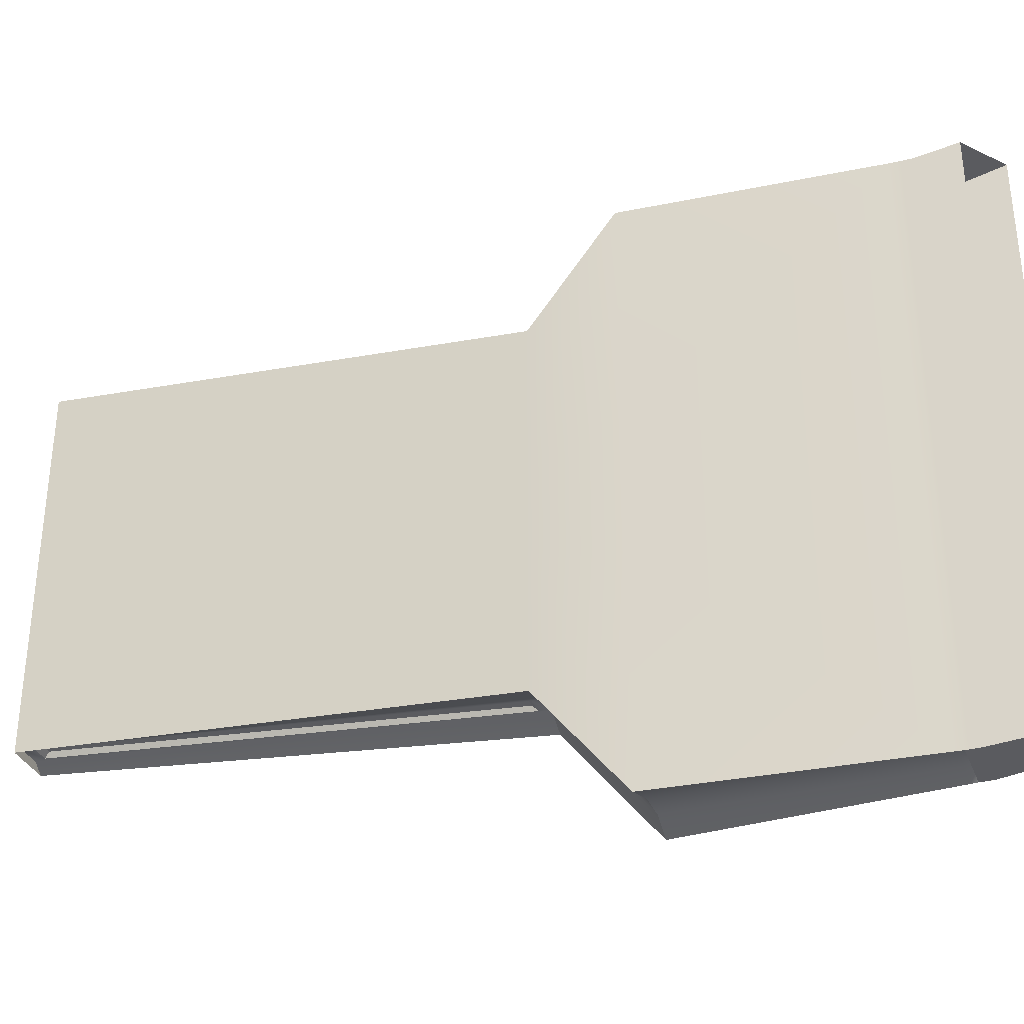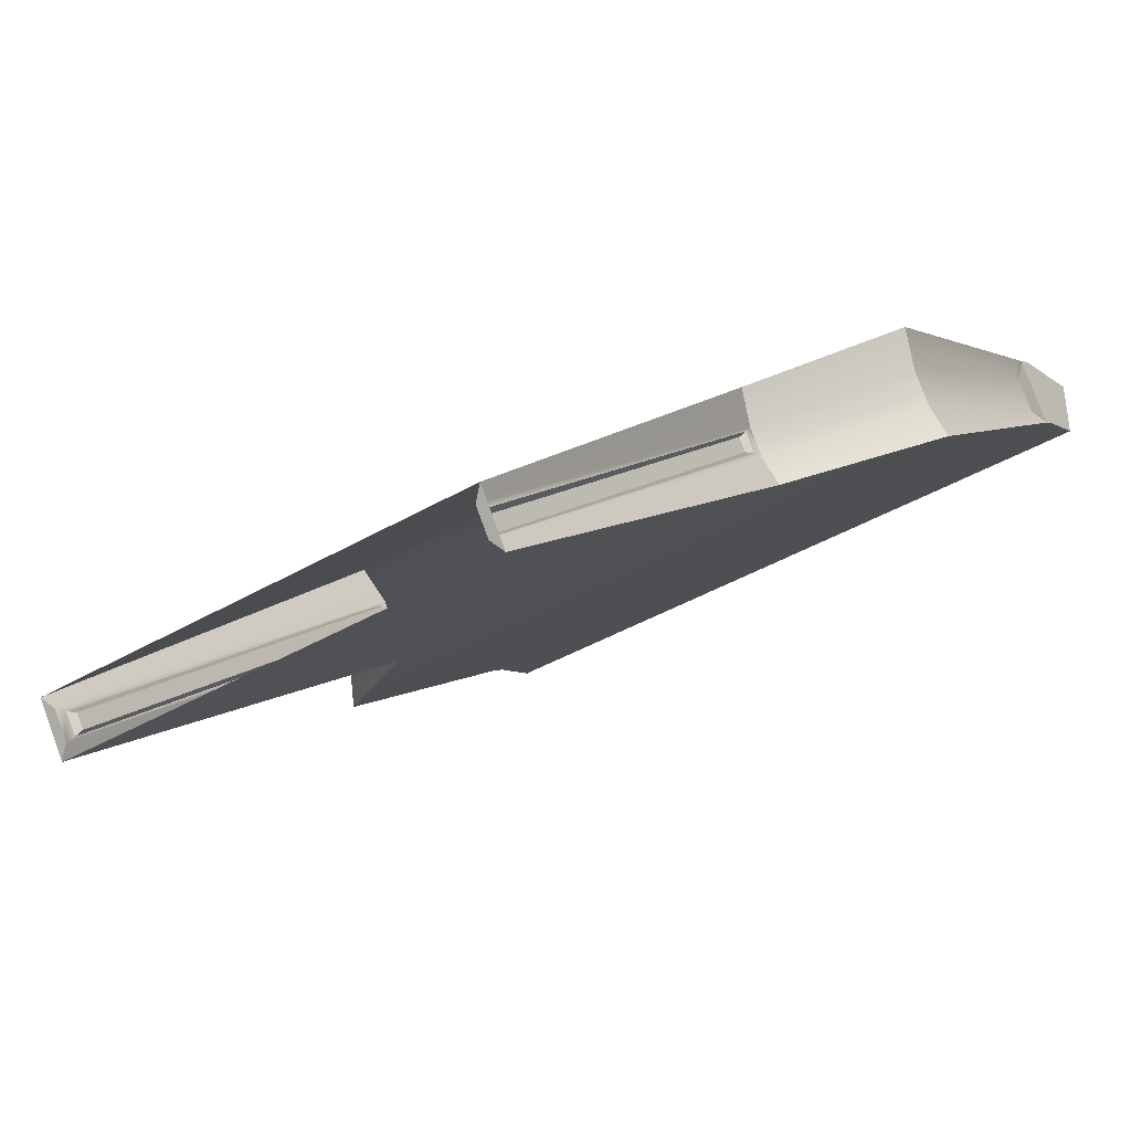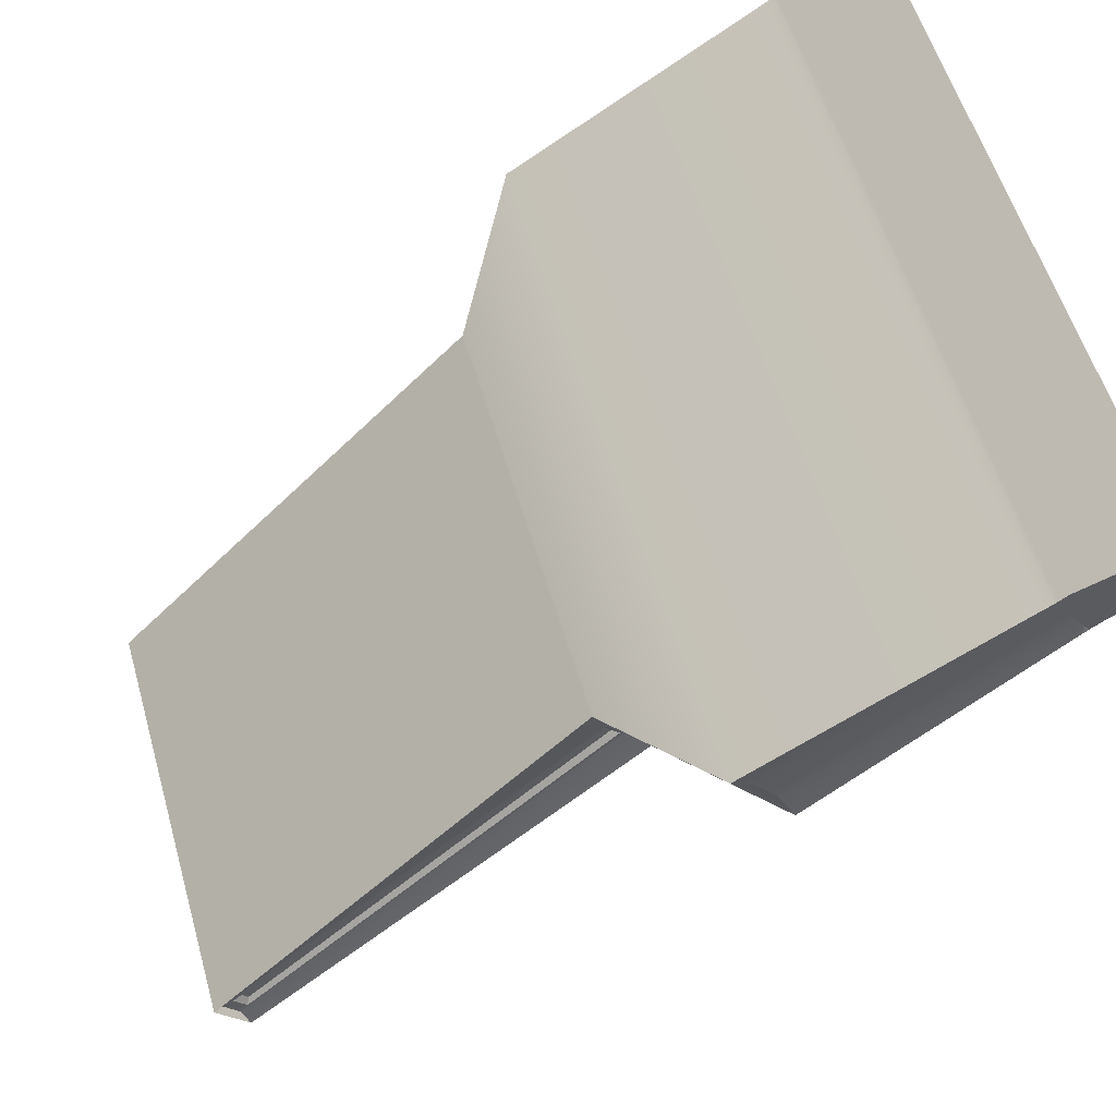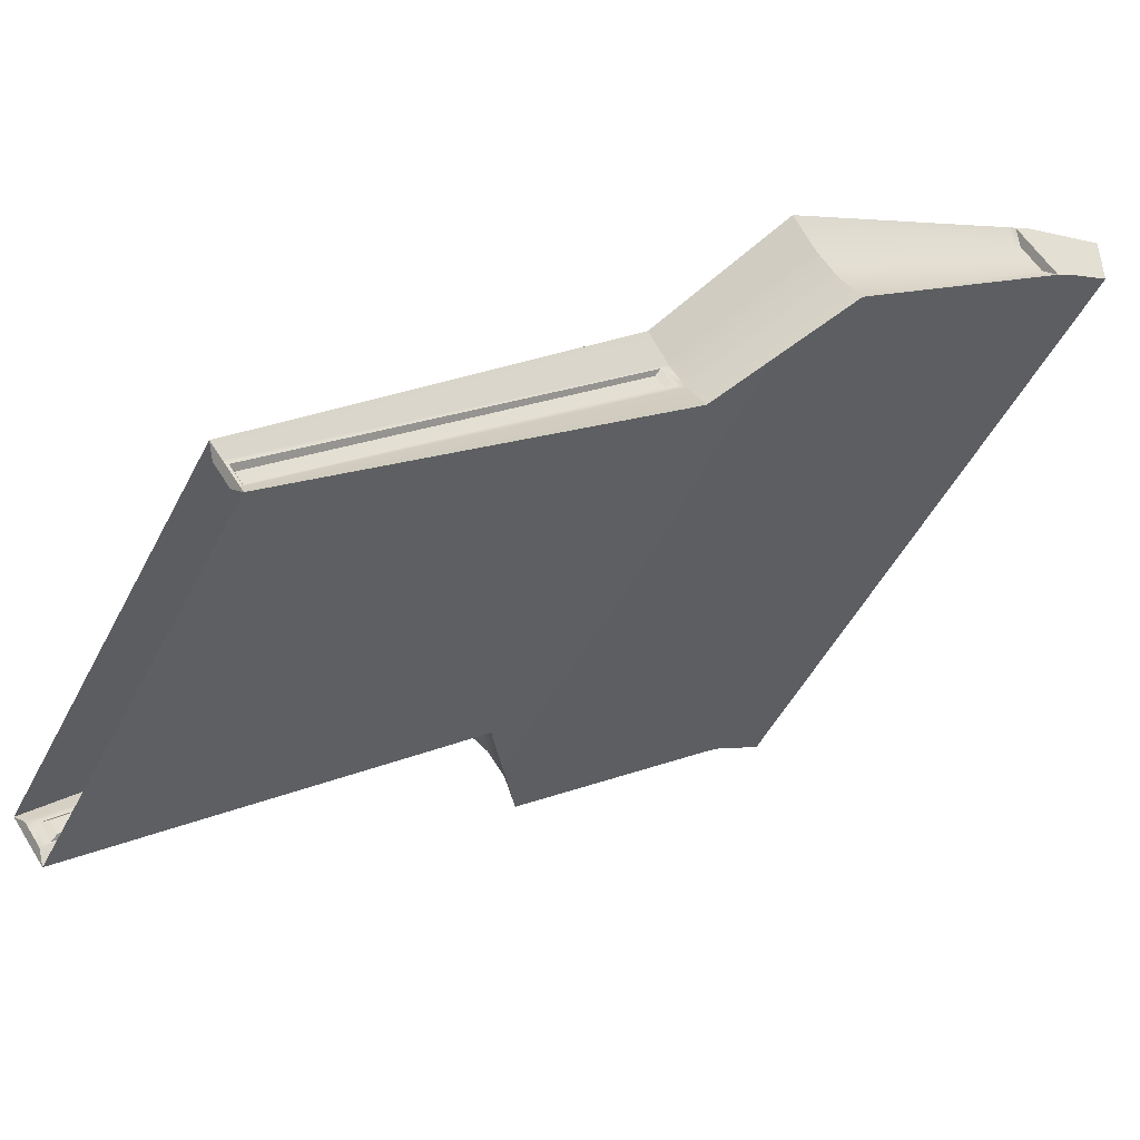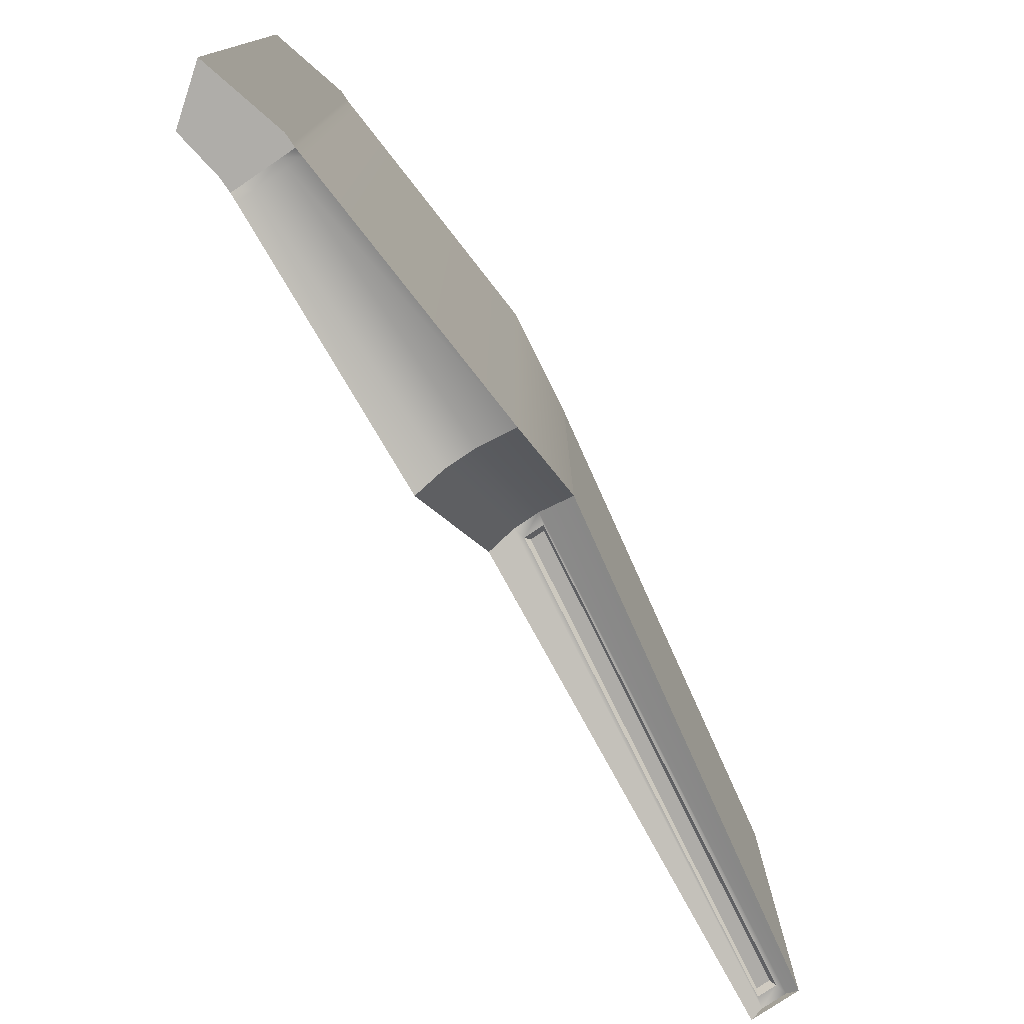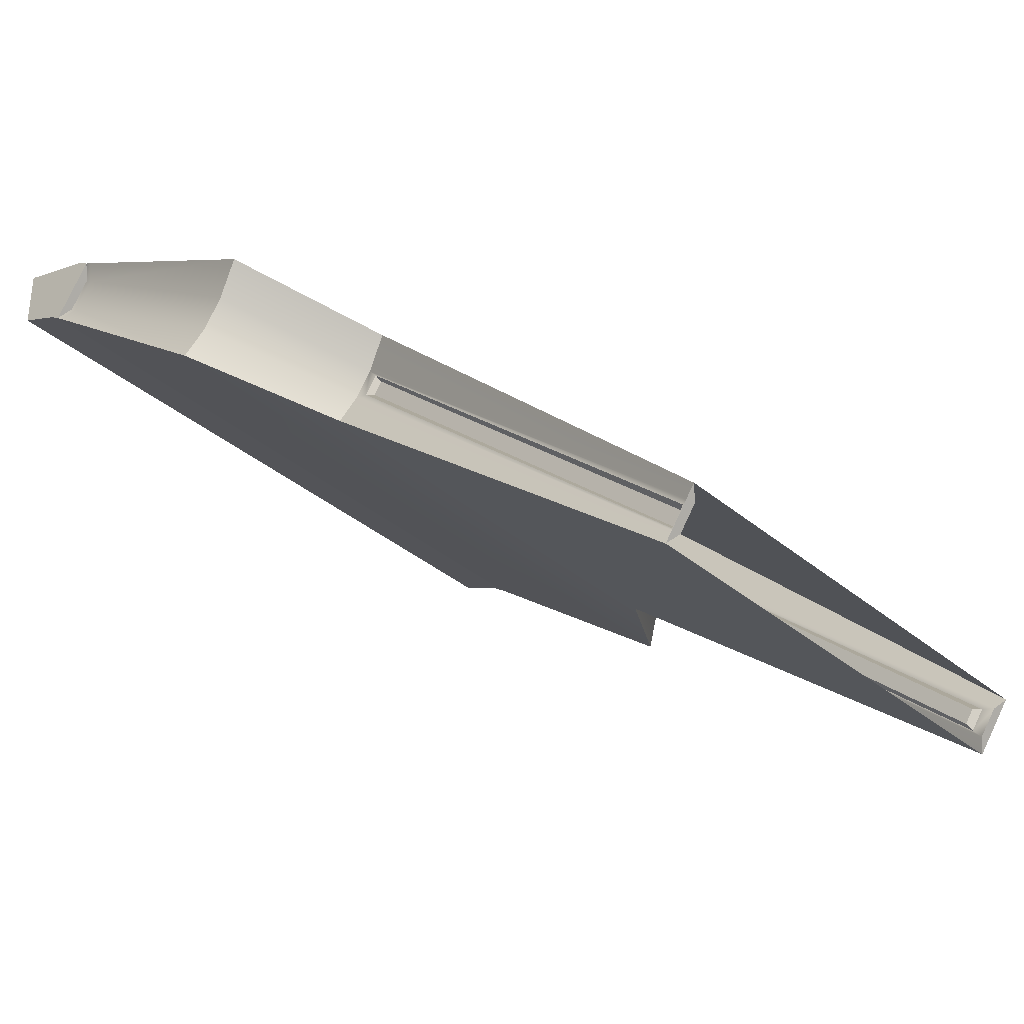
<metadata>
{"format":"obj","ext":"obj","renderer":"f3d","projection":"perspective","resolution":1024,"background":"white","views":[{"elev":-33.2,"azim":55.5,"up":"+Z"},{"elev":-40.1,"azim":-54.2,"up":"+Y"},{"elev":56.3,"azim":-16.0,"up":"+Y"},{"elev":-50.5,"azim":-26.6,"up":"+Y"},{"elev":-77.3,"azim":160.1,"up":"+Z"},{"elev":-37.5,"azim":-136.5,"up":"+Y"}]}
</metadata>
<code>
g Level06_Tunnel_Shortcut__1_:Level06_Tunnel_Shortcut_default1
v 1667 -374.1 961.7
v 1782 -309.8 961.7
v 1591 -268.8 961.7
v 1786 -185.2 961.7
v 1591 -268.8 -372.3
v 1786 -185.2 -372.3
v 1667 -374.1 -372.3
v 1782 -309.8 -372.3
v 1216 -749.1 961.7
v 1094 -580.2 961.7
v 1094 -580.2 -372.3
v 1216 -749.1 -372.3
v 1048 -855.2 714.2
v 940.7 -706.5 714.2
v 940.7 -706.5 -124.8
v 1048 -855.2 -124.8
v 280.1 -1537 714.2
v 218.6 -1452 714.2
v 218.6 -1452 -124.8
v 280.1 -1537 -124.8
v 1649 -348.5 943
v 1609 -294.4 943
v 1145 -637.8 946.5
v 1184 -691.9 946.5
v 987.9 -759.2 699
v 1019 -802.9 699
v 233.6 -1472 695.5
v 265.2 -1516 695.5
v 1609 -294.4 -353.6
v 1649 -348.5 -353.6
v 1184 -691.9 -357.1
v 1145 -637.8 -357.1
v 1019 -802.9 -109.6
v 987.9 -759.2 -109.6
v 265.2 -1516 -106.1
v 233.6 -1472 -106.1
v 995.8 -812.1 698.9
v 971.7 -778.8 698.9
v 257.2 -1463 695.7
v 281.3 -1496 695.7
v 971.7 -778.8 -109.4
v 995.8 -812.1 -109.4
v 281.3 -1496 -106.3
v 257.2 -1463 -106.3
v 983.2 -813.5 688.4
v 966.5 -790.3 688.4
v 269.9 -1462 685.4
v 286.7 -1485 685.4
v 966.5 -790.3 -98.98
v 983.2 -813.5 -98.98
v 286.7 -1485 -95.98
v 269.9 -1462 -95.98
v 1691 -356.8 961.7
v 1615 -251.5 961.7
v 1615 -251.5 -372.3
v 1691 -356.8 -372.3
v 1674 -369.1 961.7
v 1598 -263.8 961.7
v 1598 -263.8 -372.3
v 1674 -369.1 -372.3
v 1782 -309.8 439.4
v 1691 -356.8 439.4
v 1674 -369.1 439.4
v 1667 -374.1 439.4
v 1216 -749.1 439.4
v 1048 -855.2 385.7
v 280.1 -1537 385.7
v 1782 -309.8 128.8
v 1691 -356.8 128.8
v 1674 -369.1 128.8
v 1667 -374.1 128.8
v 1216 -749.1 128.8
v 1048 -855.2 190.3
v 280.1 -1537 190.3
v 1653 -385.6 439.4
v 1653 -385.6 128.8
v 1653 -385.6 -372.3
v 1634 -359 -353.7
v 1595 -304.9 -353.7
v 1575 -278.4 -372.3
v 1575 -278.4 961.7
v 1595 -304.9 943.1
v 1634 -359 943.1
v 1653 -385.6 961.7
g Level06_Tunnel_Shortcut__1_:Level06_Tunnel_Shortcut_polySurface797 Level06_Tunnel_Shortcut__1_:Level06_Tunnel_Shortcut_polySurface1051 Level06_Tunnel_Shortcut__1_:Level06_Tunnel_Shortcut_polySurface1052 Level06_Tunnel_Shortcut__1_:polySurface1
f 1 57 58 3
f 3 58 59 5
f 5 59 60 7
f 7 60 70 71
f 21 22 82 83
f 3 5 80 81
f 29 30 78 79
f 7 71 76 77
f 24 23 25 26
f 10 11 15 14
f 32 31 33 34
f 12 72 73 16
f 45 46 47 48
f 14 15 19 18
f 49 50 51 52
f 16 73 74 20
f 1 3 22 21
f 3 81 82 22
f 84 1 21 83
f 10 14 25 23
f 13 9 24 26
f 14 18 27 25
f 18 17 28 27
f 17 13 26 28
f 5 7 30 29
f 7 77 78 30
f 80 5 29 79
f 12 16 33 31
f 15 11 32 34
f 16 20 35 33
f 20 19 36 35
f 19 15 34 36
f 26 25 38 37
f 25 27 39 38
f 27 28 40 39
f 28 26 37 40
f 34 33 42 41
f 33 35 43 42
f 35 36 44 43
f 36 34 41 44
f 37 38 46 45
f 38 39 47 46
f 39 40 48 47
f 40 37 45 48
f 41 42 50 49
f 42 43 51 50
f 43 44 52 51
f 44 41 49 52
f 53 2 4 54
f 55 54 4 6
f 56 55 6 8
f 69 56 8 68
f 57 53 54 58
f 59 58 54 55
f 60 59 55 56
f 70 60 56 69
f 53 62 61 2
f 57 63 62 53
f 64 63 57 1
f 84 75 64 1
f 66 65 9 13
f 67 66 13 17
f 62 69 68 61
f 63 70 69 62
f 71 70 63 64
f 76 71 64 75
f 73 72 65 66
f 74 73 66 67
f 72 76 75 65
f 77 76 72 12
f 78 77 12 31
f 79 78 31 32
f 11 80 79 32
f 81 80 11 10
f 82 81 10 23
f 83 82 23 24
f 9 84 83 24
f 65 75 84 9

</code>
